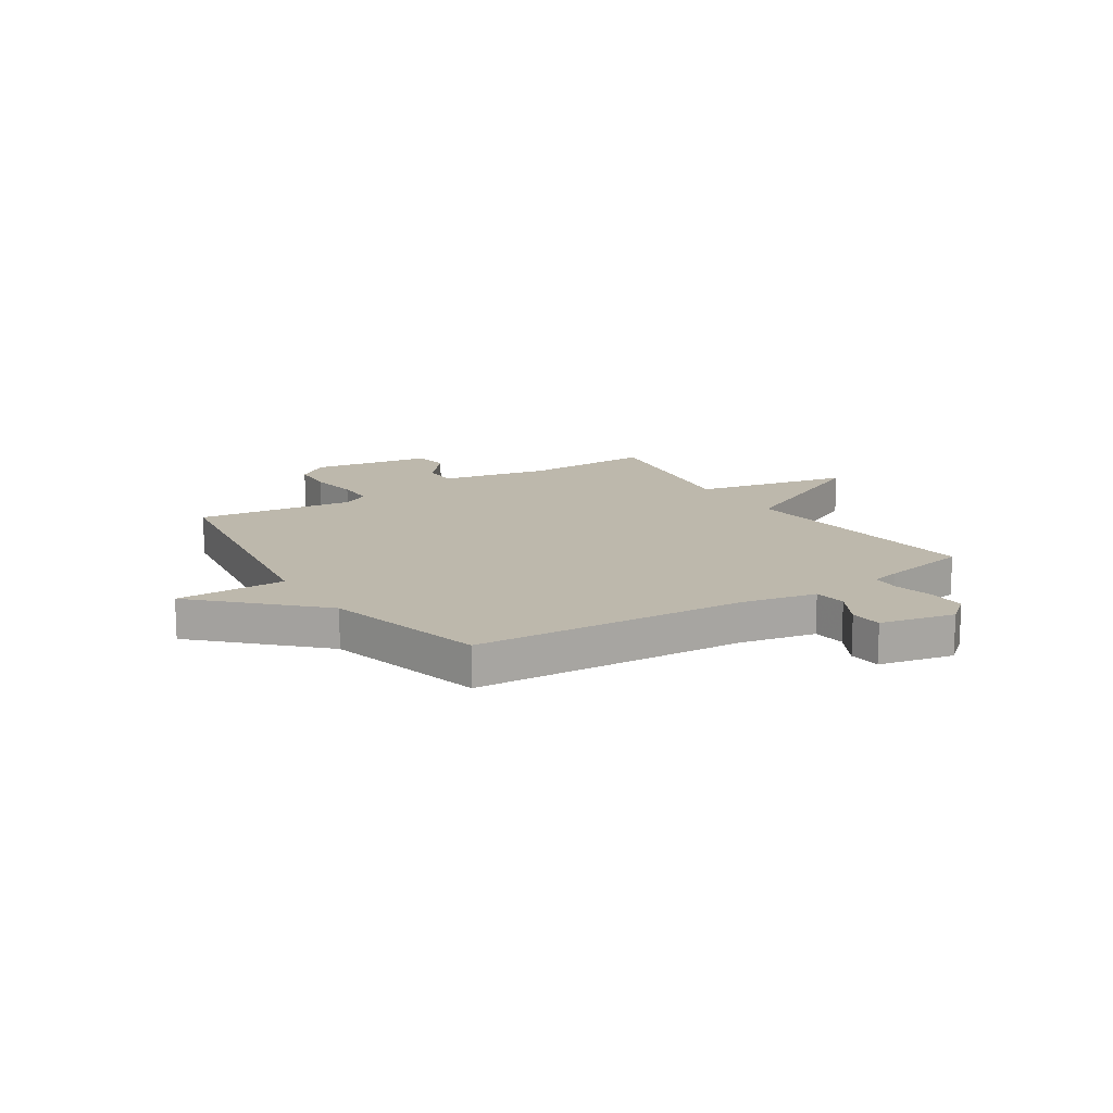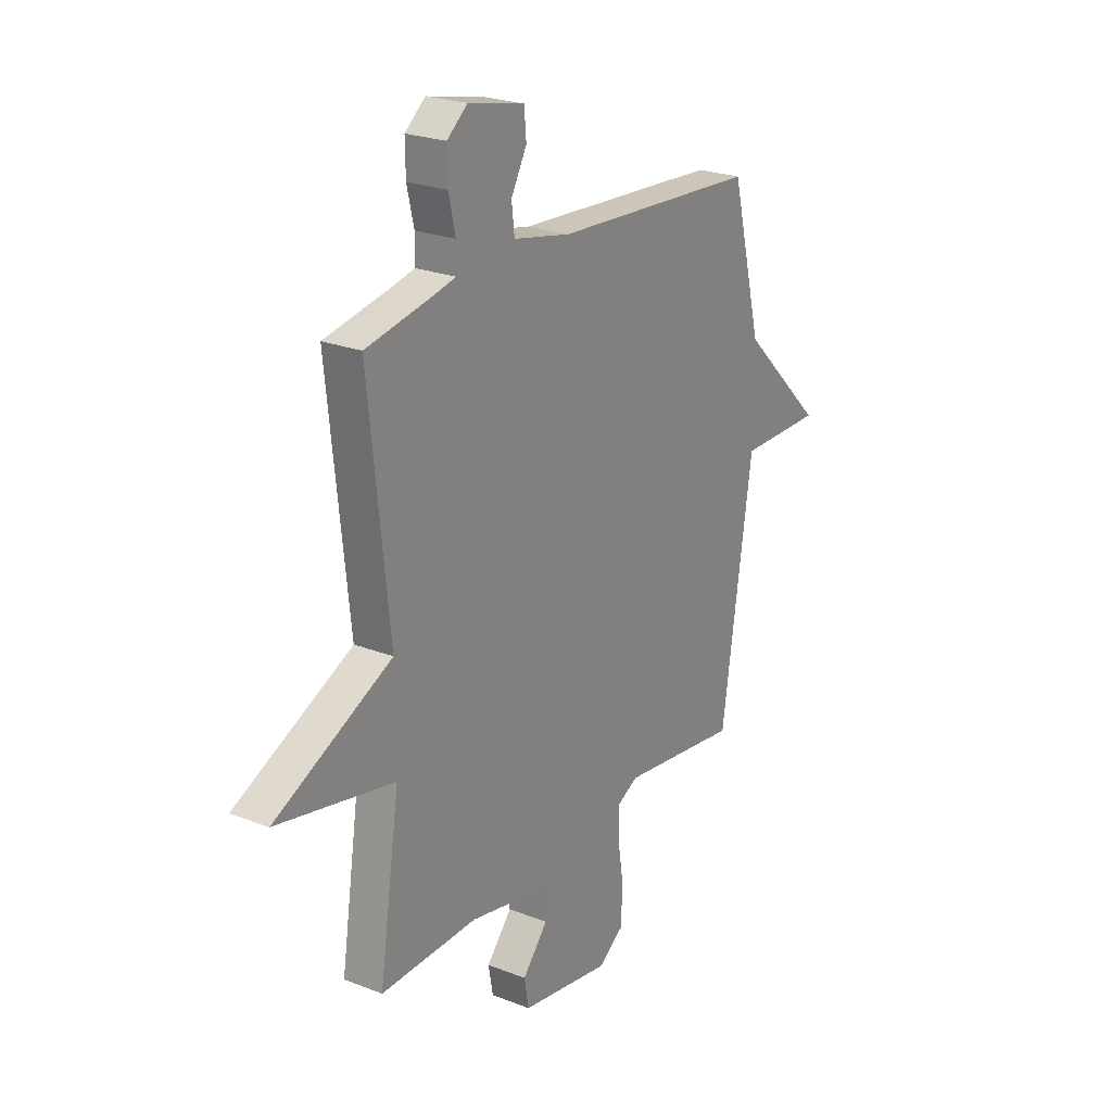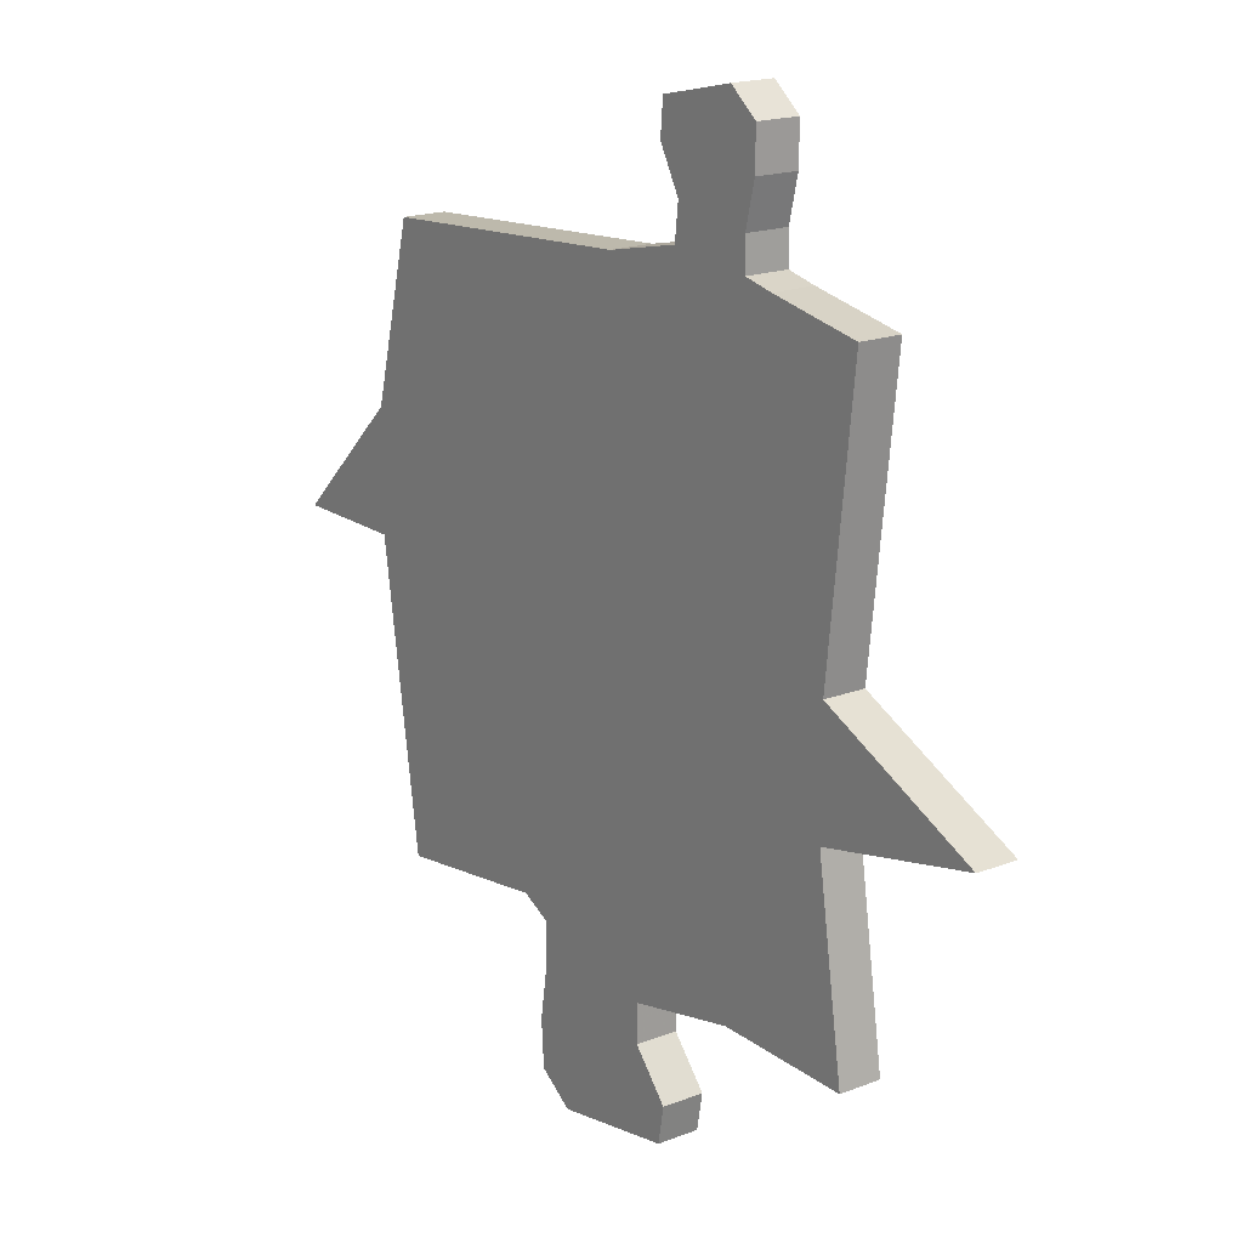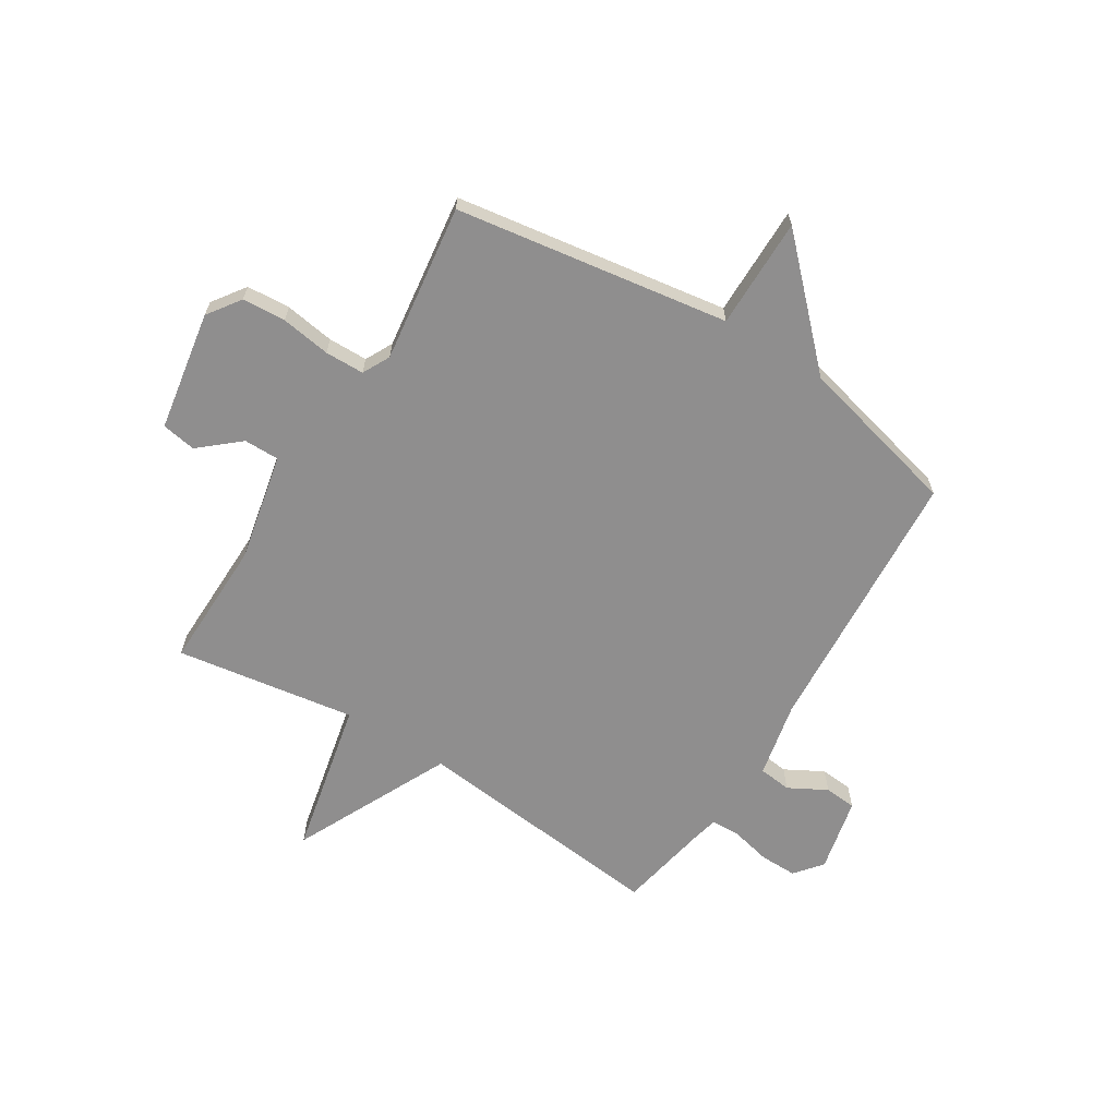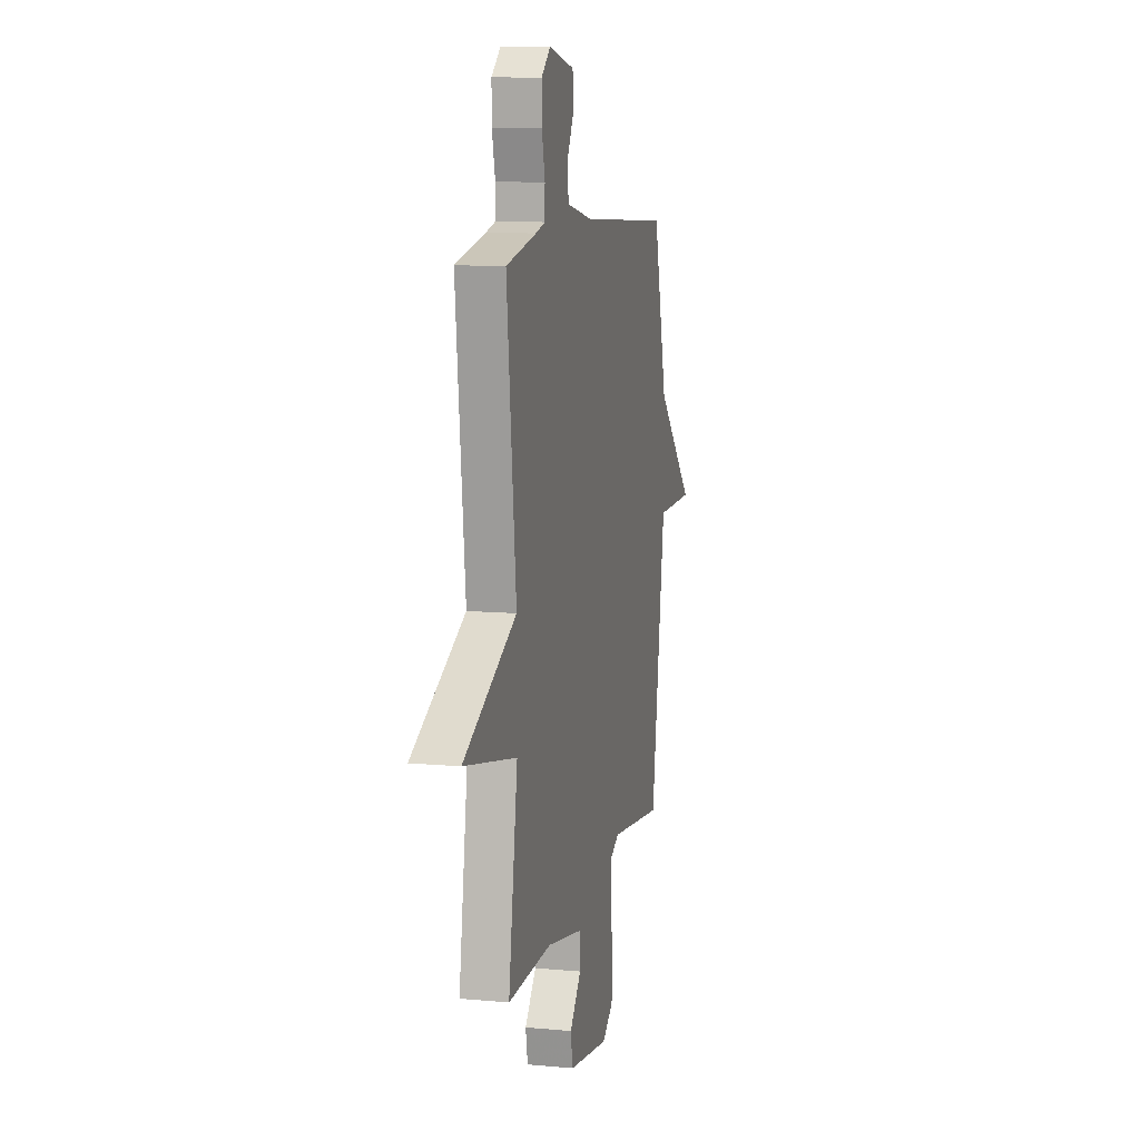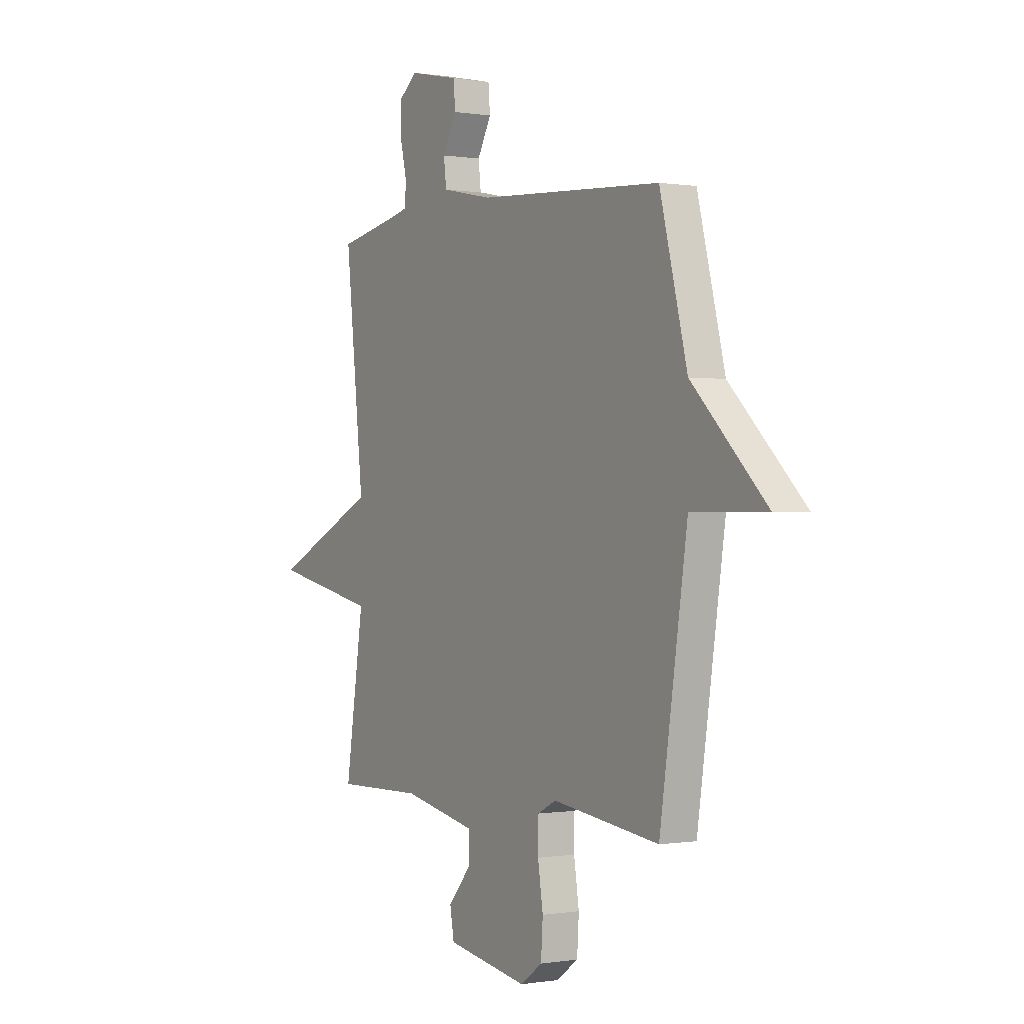
<metadata>
{"format":"obj","ext":"obj","renderer":"f3d","projection":"perspective","resolution":1024,"background":"white","views":[{"elev":14.7,"azim":-32.9,"up":"+Y"},{"elev":23.8,"azim":123.2,"up":"+Z"},{"elev":18.3,"azim":53.2,"up":"+Z"},{"elev":-65.0,"azim":-121.8,"up":"+Y"},{"elev":10.6,"azim":103.0,"up":"+Z"},{"elev":-0.1,"azim":-121.7,"up":"+Z"}]}
</metadata>
<code>
v 0.5 0.07 -0.5
v 0.262 0.07 -0.495
v 0.063 0.07 -0.536
v 0.063 0.07 -0.601
v 0.125 0.07 -0.674
v 0.114 0.07 -0.737
v -0.107 0.07 -0.774
v -0.167 0.07 -0.731
v -0.172 0.07 -0.651
v -0.158 0.07 -0.56
v -0.159 0.07 -0.488
v -0.209 0.07 -0.462
v -0.5 0.07 -0.5
v -0.575 0.07 0.002
v -0.778 0.07 0.002
v -0.575 0.07 0.202
v -0.5 0.07 0.5
v 0.001 0.07 0.532
v 0.14 0.07 0.561
v 0.147 0.07 0.621
v 0.109 0.07 0.691
v 0.114 0.07 0.75
v 0.251 0.07 0.78
v 0.301 0.07 0.739
v 0.3 0.07 0.671
v 0.283 0.07 0.598
v 0.284 0.07 0.544
v 0.336 0.07 0.532
v 0.5 0.07 0.5
v 0.45 0.07 0.031
v 0.737 0.07 -0.108
v 0.45 0.07 -0.169
v 0.5 0 -0.5
v 0.262 0 -0.495
v 0.063 0 -0.536
v 0.063 0 -0.601
v 0.125 0 -0.674
v 0.114 0 -0.737
v -0.107 0 -0.774
v -0.167 0 -0.731
v -0.172 0 -0.651
v -0.158 0 -0.56
v -0.159 0 -0.488
v -0.209 0 -0.462
v -0.5 0 -0.5
v -0.575 0 0.002
v -0.778 0 0.002
v -0.575 0 0.202
v -0.5 0 0.5
v 0.001 0 0.532
v 0.14 0 0.561
v 0.147 0 0.621
v 0.109 0 0.691
v 0.114 0 0.75
v 0.251 0 0.78
v 0.301 0 0.739
v 0.3 0 0.671
v 0.283 0 0.598
v 0.284 0 0.544
v 0.336 0 0.532
v 0.5 0 0.5
v 0.45 0 0.031
v 0.737 0 -0.108
v 0.45 0 -0.169
f 30 31 32
f 28 29 30
f 27 28 30 32
f 24 25 26
f 23 24 26
f 22 23 26
f 21 22 26
f 20 21 26
f 19 20 26 27
f 32 1 2
f 27 32 2
f 19 27 2
f 18 19 2
f 14 15 16
f 16 17 18
f 14 16 18
f 13 14 18
f 12 13 18
f 8 9 10
f 7 8 10
f 6 7 10
f 5 6 10
f 4 5 10
f 3 4 10 11
f 11 12 18
f 3 11 18
f 2 3 18
f 64 63 62
f 62 61 60
f 64 62 60 59
f 58 57 56
f 58 56 55
f 58 55 54
f 58 54 53
f 58 53 52
f 59 58 52 51
f 34 33 64
f 34 64 59
f 34 59 51
f 34 51 50
f 48 47 46
f 50 49 48
f 50 48 46
f 50 46 45
f 50 45 44
f 42 41 40
f 42 40 39
f 42 39 38
f 42 38 37
f 42 37 36
f 43 42 36 35
f 50 44 43
f 50 43 35
f 50 35 34
f 1 33 34 2
f 2 34 35 3
f 3 35 36 4
f 4 36 37 5
f 5 37 38 6
f 6 38 39 7
f 7 39 40 8
f 8 40 41 9
f 9 41 42 10
f 10 42 43 11
f 11 43 44 12
f 12 44 45 13
f 13 45 46 14
f 14 46 47 15
f 15 47 48 16
f 16 48 49 17
f 17 49 50 18
f 18 50 51 19
f 19 51 52 20
f 20 52 53 21
f 21 53 54 22
f 22 54 55 23
f 23 55 56 24
f 24 56 57 25
f 25 57 58 26
f 26 58 59 27
f 27 59 60 28
f 28 60 61 29
f 29 61 62 30
f 30 62 63 31
f 31 63 64 32
f 32 64 33 1

</code>
